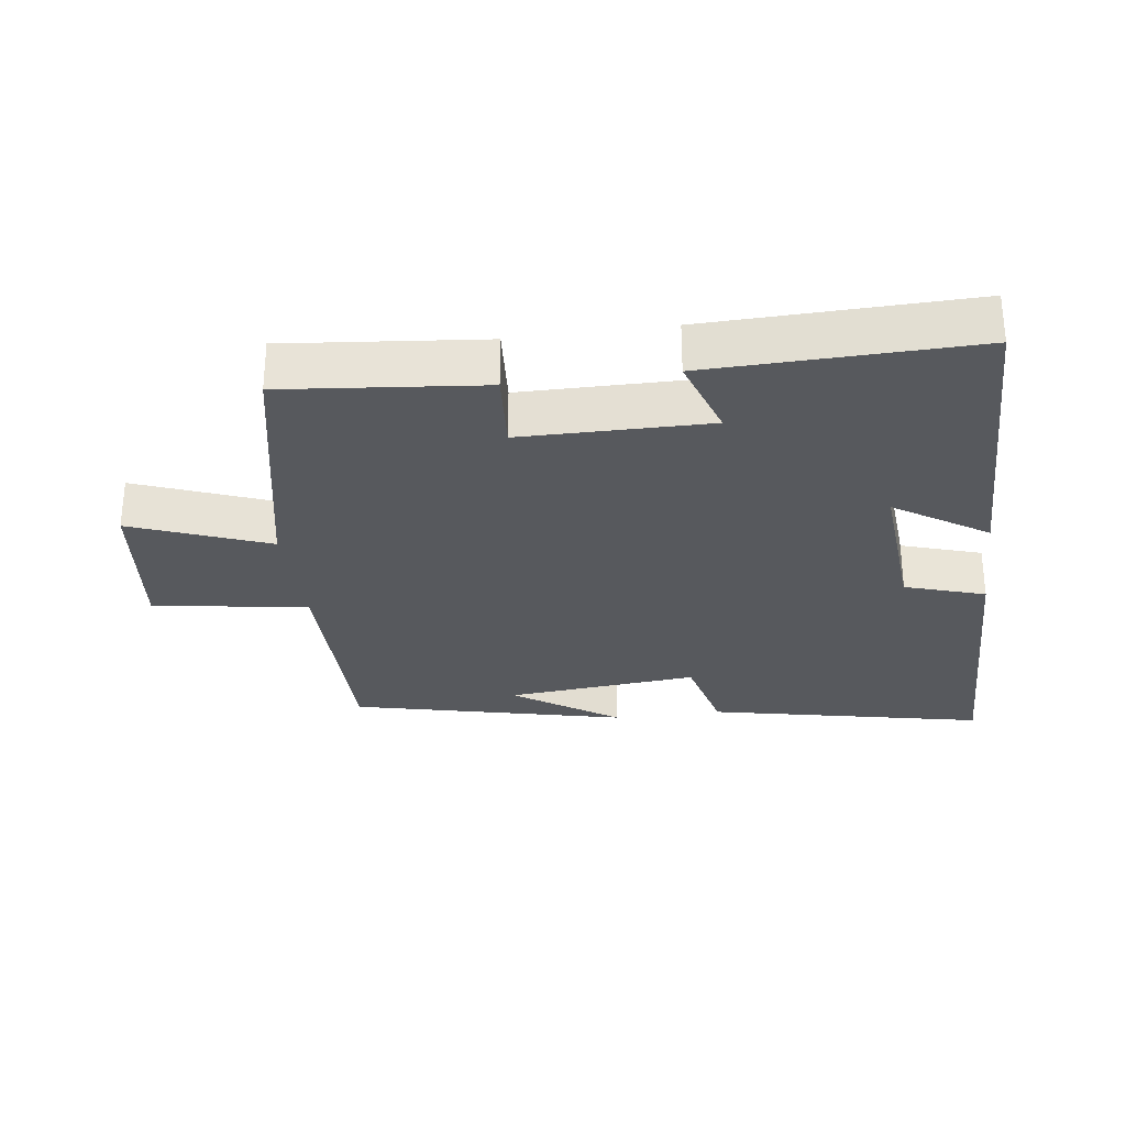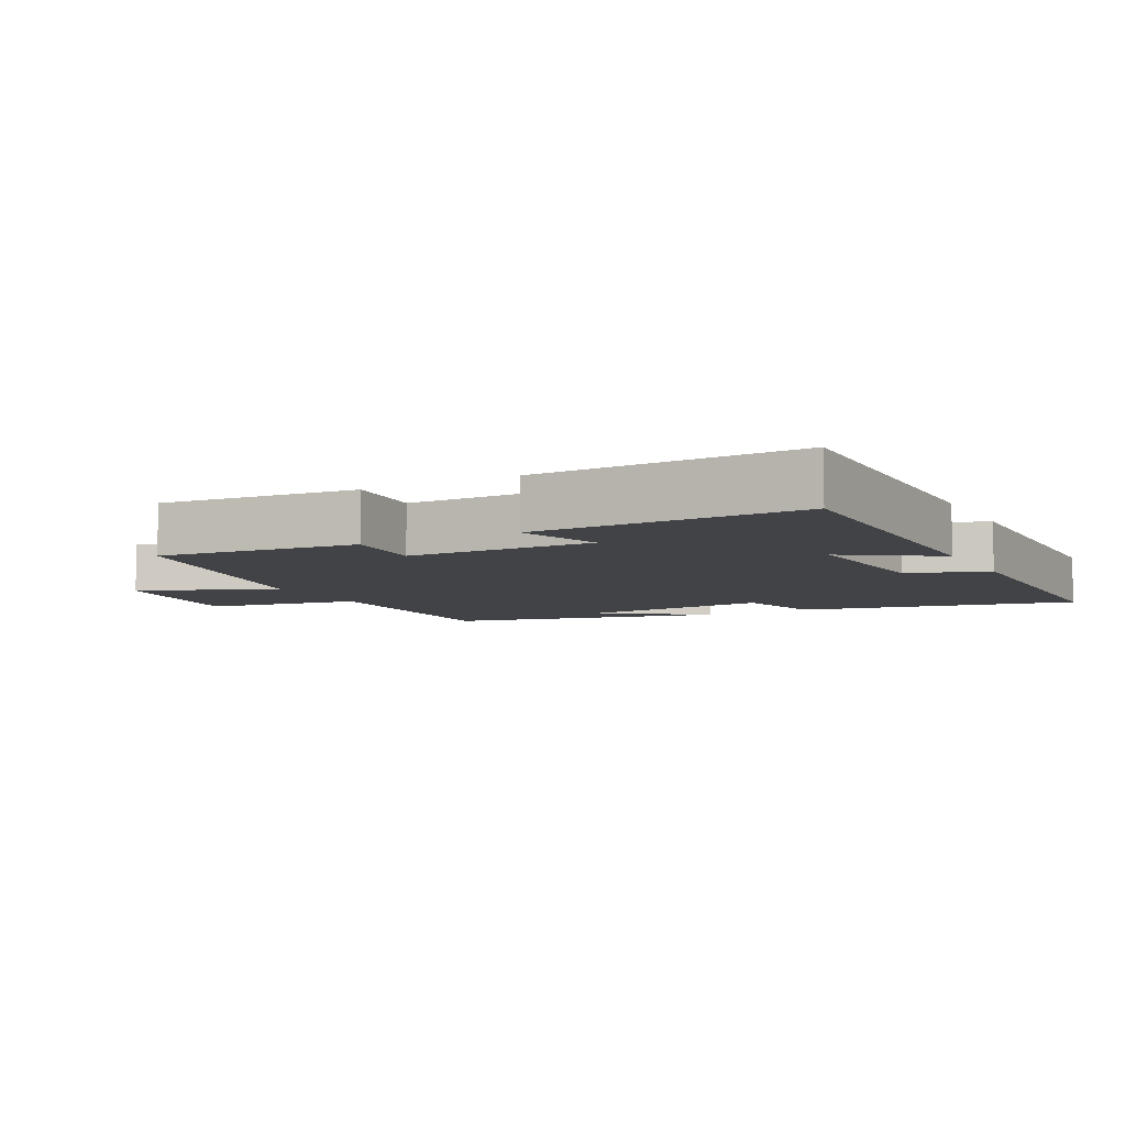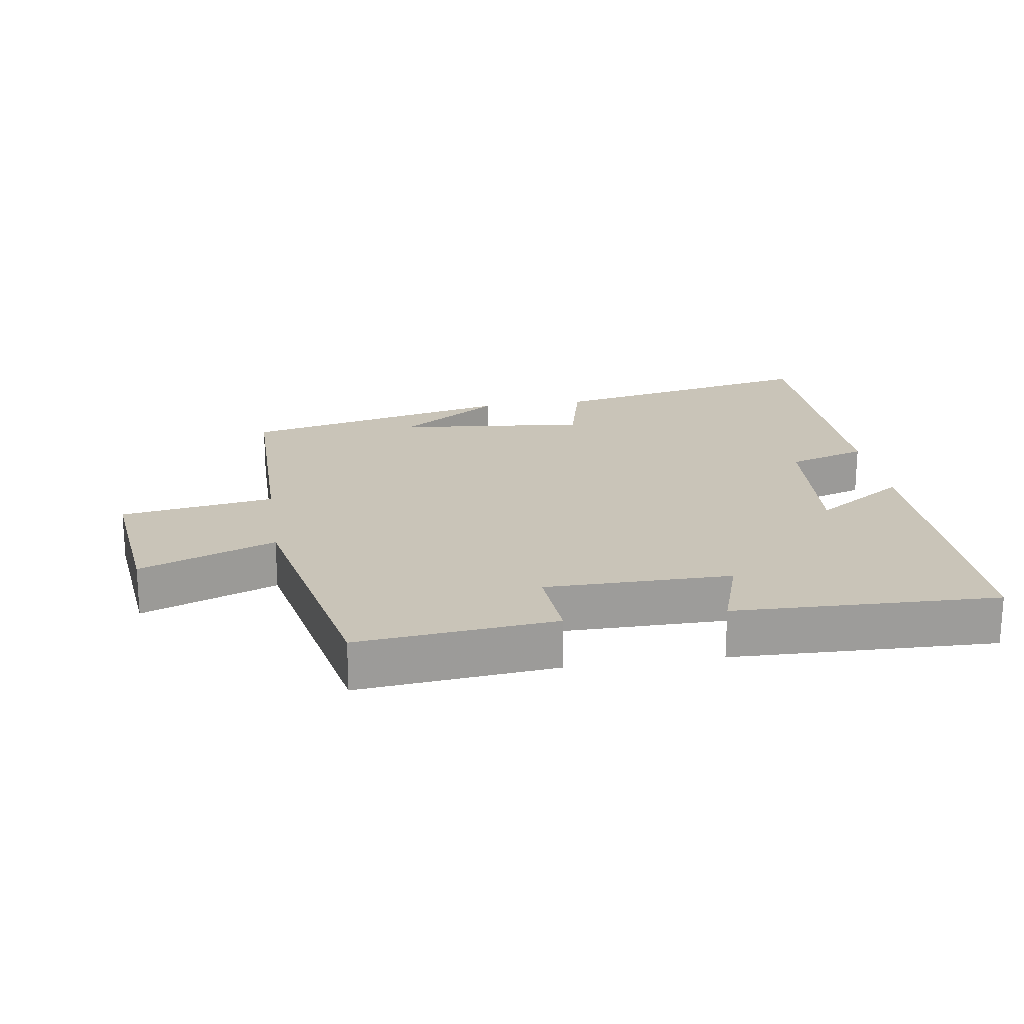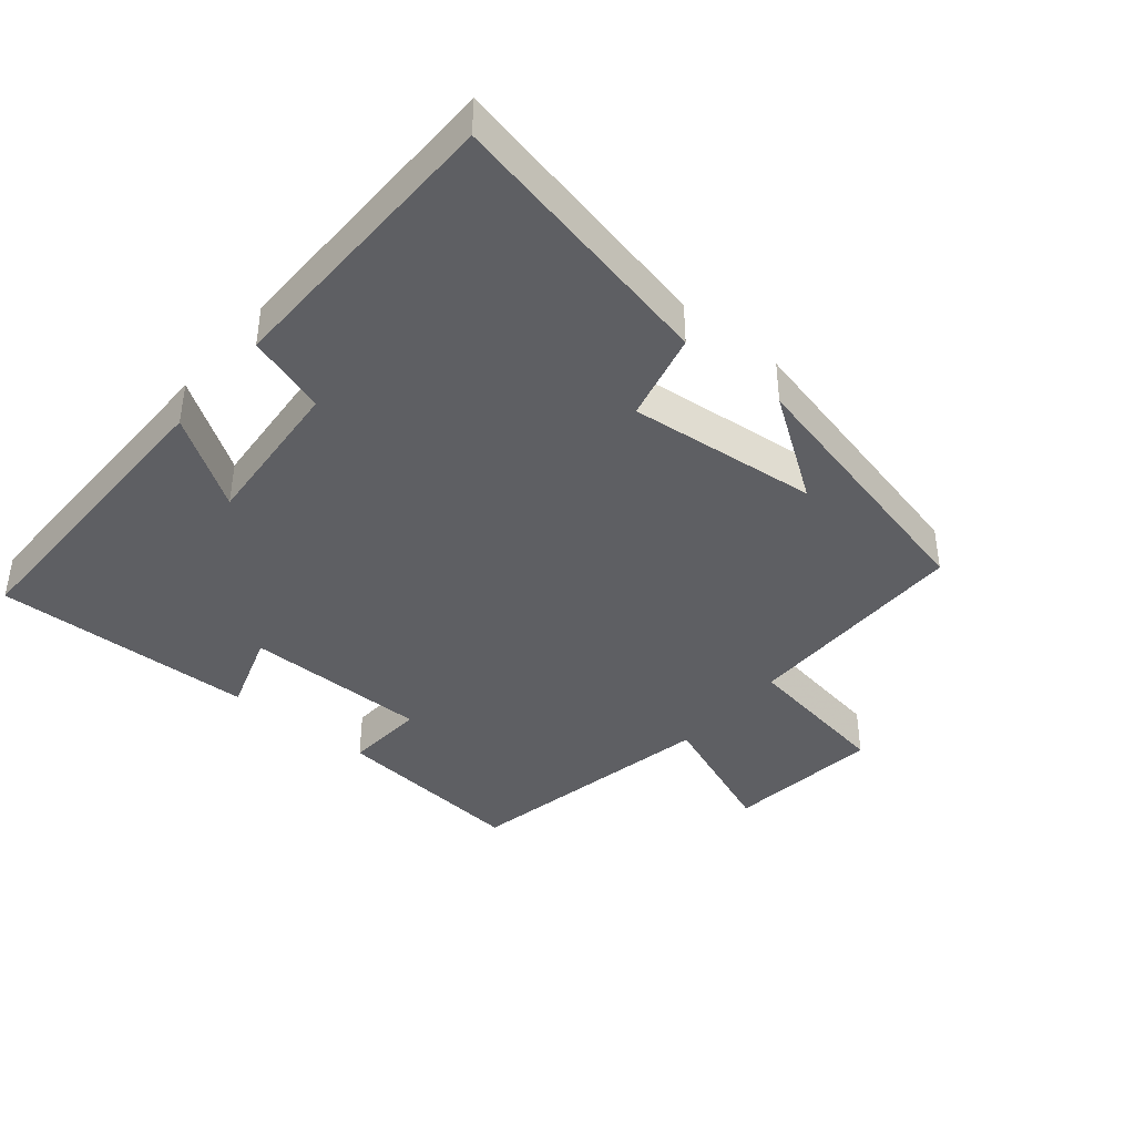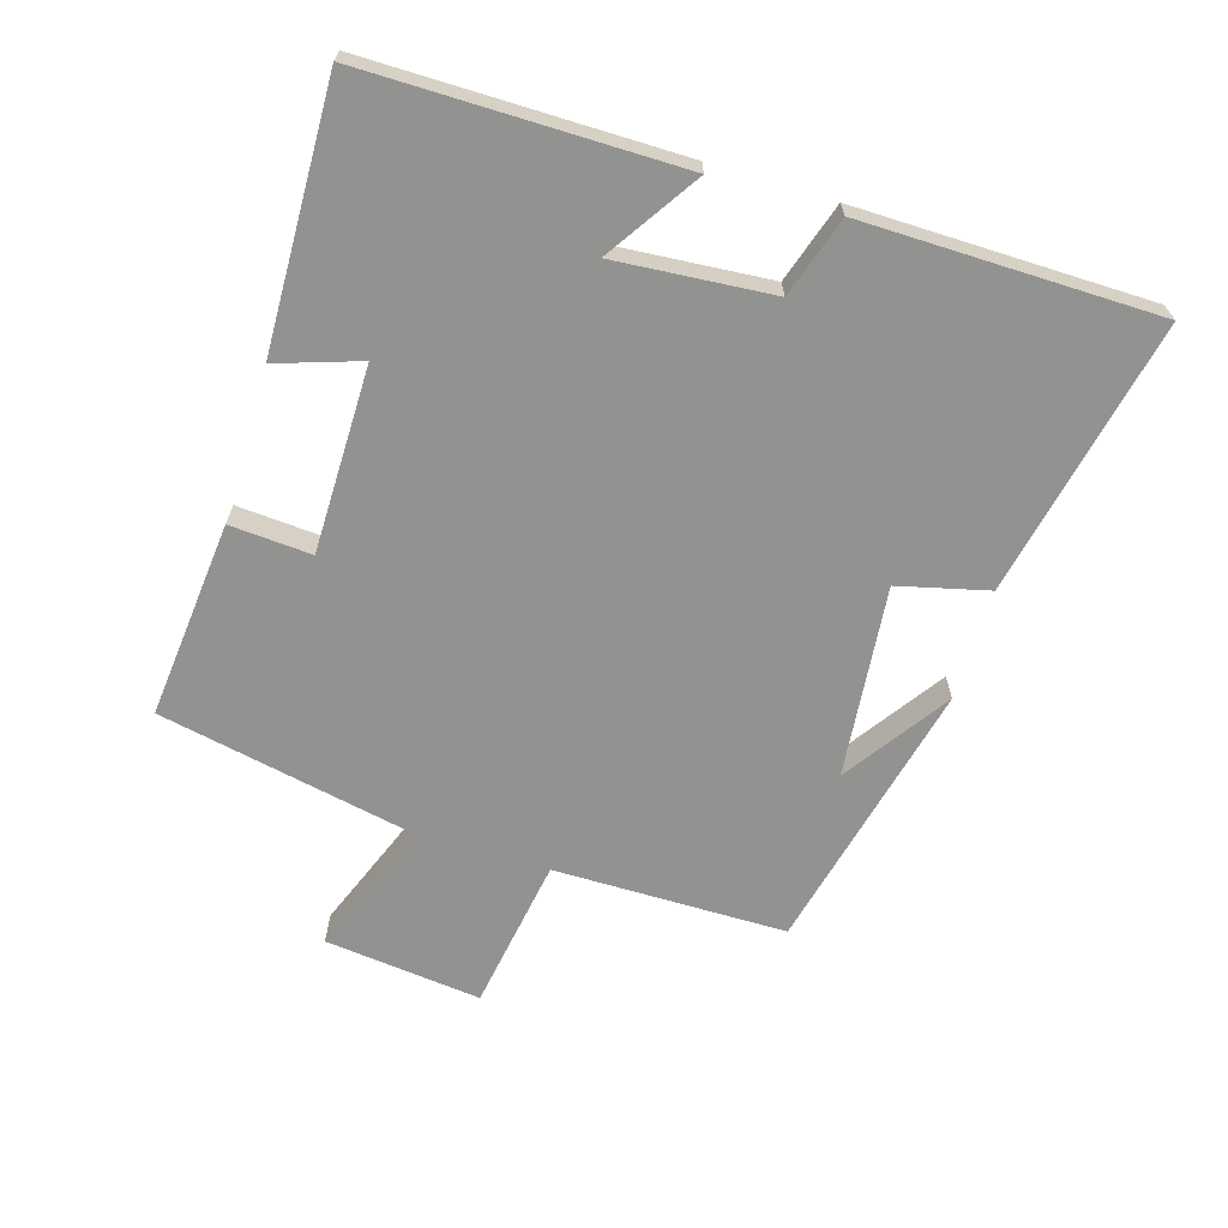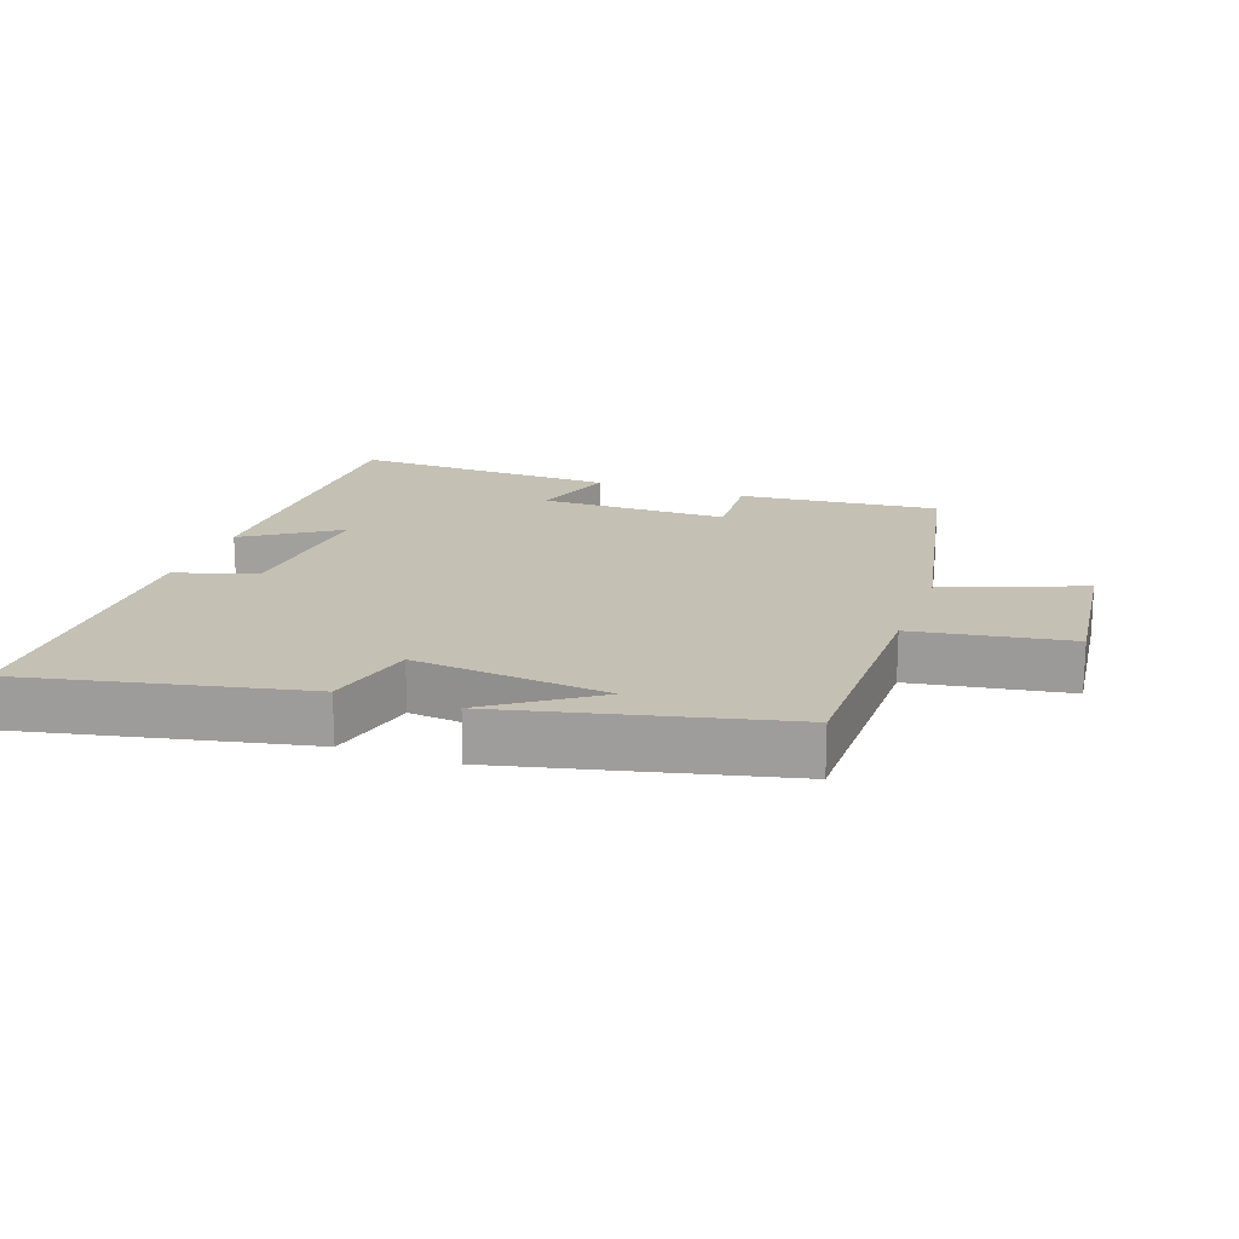
<metadata>
{"format":"obj","ext":"obj","renderer":"f3d","projection":"perspective","resolution":1024,"background":"white","views":[{"elev":-29.0,"azim":7.7,"up":"+Y"},{"elev":-7.2,"azim":27.9,"up":"+Y"},{"elev":20.2,"azim":-8.5,"up":"+Y"},{"elev":-40.5,"azim":140.4,"up":"+Y"},{"elev":-66.2,"azim":73.3,"up":"+Y"},{"elev":18.3,"azim":-160.3,"up":"+Y"}]}
</metadata>
<code>
v 0.493 0.07 -0.589
v 0.078 0.07 -0.5
v 0.045 0.07 -0.365
v -0.243 0.07 -0.393
v -0.088 0.07 -0.5
v -0.5 0.07 -0.402
v -0.5 0.07 -0.052
v -0.732 0.07 -0.014
v -0.704 0.07 0.222
v -0.5 0.07 0.142
v -0.42 0.07 0.53
v -0.123 0.07 0.5
v -0.132 0.07 0.377
v 0.148 0.07 0.375
v 0.107 0.07 0.5
v 0.503 0.07 0.51
v 0.5 0.07 0.039
v 0.362 0.07 0.13
v 0.38 0.07 -0.106
v 0.5 0.07 -0.145
v 0.493 0 -0.589
v 0.078 0 -0.5
v 0.045 0 -0.365
v -0.243 0 -0.393
v -0.088 0 -0.5
v -0.5 0 -0.402
v -0.5 0 -0.052
v -0.732 0 -0.014
v -0.704 0 0.222
v -0.5 0 0.142
v -0.42 0 0.53
v -0.123 0 0.5
v -0.132 0 0.377
v 0.148 0 0.375
v 0.107 0 0.5
v 0.503 0 0.51
v 0.5 0 0.039
v 0.362 0 0.13
v 0.38 0 -0.106
v 0.5 0 -0.145
f 1 2 3
f 20 1 3
f 19 20 3
f 18 19 3 4
f 16 17 18
f 15 16 18
f 14 15 18
f 13 14 18 4
f 12 13 4
f 11 12 4
f 10 11 4
f 7 8 9 10
f 7 10 4
f 6 7 4
f 4 5 6
f 23 22 21
f 23 21 40
f 23 40 39
f 24 23 39 38
f 38 37 36
f 38 36 35
f 38 35 34
f 24 38 34 33
f 24 33 32
f 24 32 31
f 24 31 30
f 30 29 28 27
f 24 30 27
f 24 27 26
f 26 25 24
f 1 21 22 2
f 2 22 23 3
f 3 23 24 4
f 4 24 25 5
f 5 25 26 6
f 6 26 27 7
f 7 27 28 8
f 8 28 29 9
f 9 29 30 10
f 10 30 31 11
f 11 31 32 12
f 12 32 33 13
f 13 33 34 14
f 14 34 35 15
f 15 35 36 16
f 16 36 37 17
f 17 37 38 18
f 18 38 39 19
f 19 39 40 20
f 20 40 21 1

</code>
